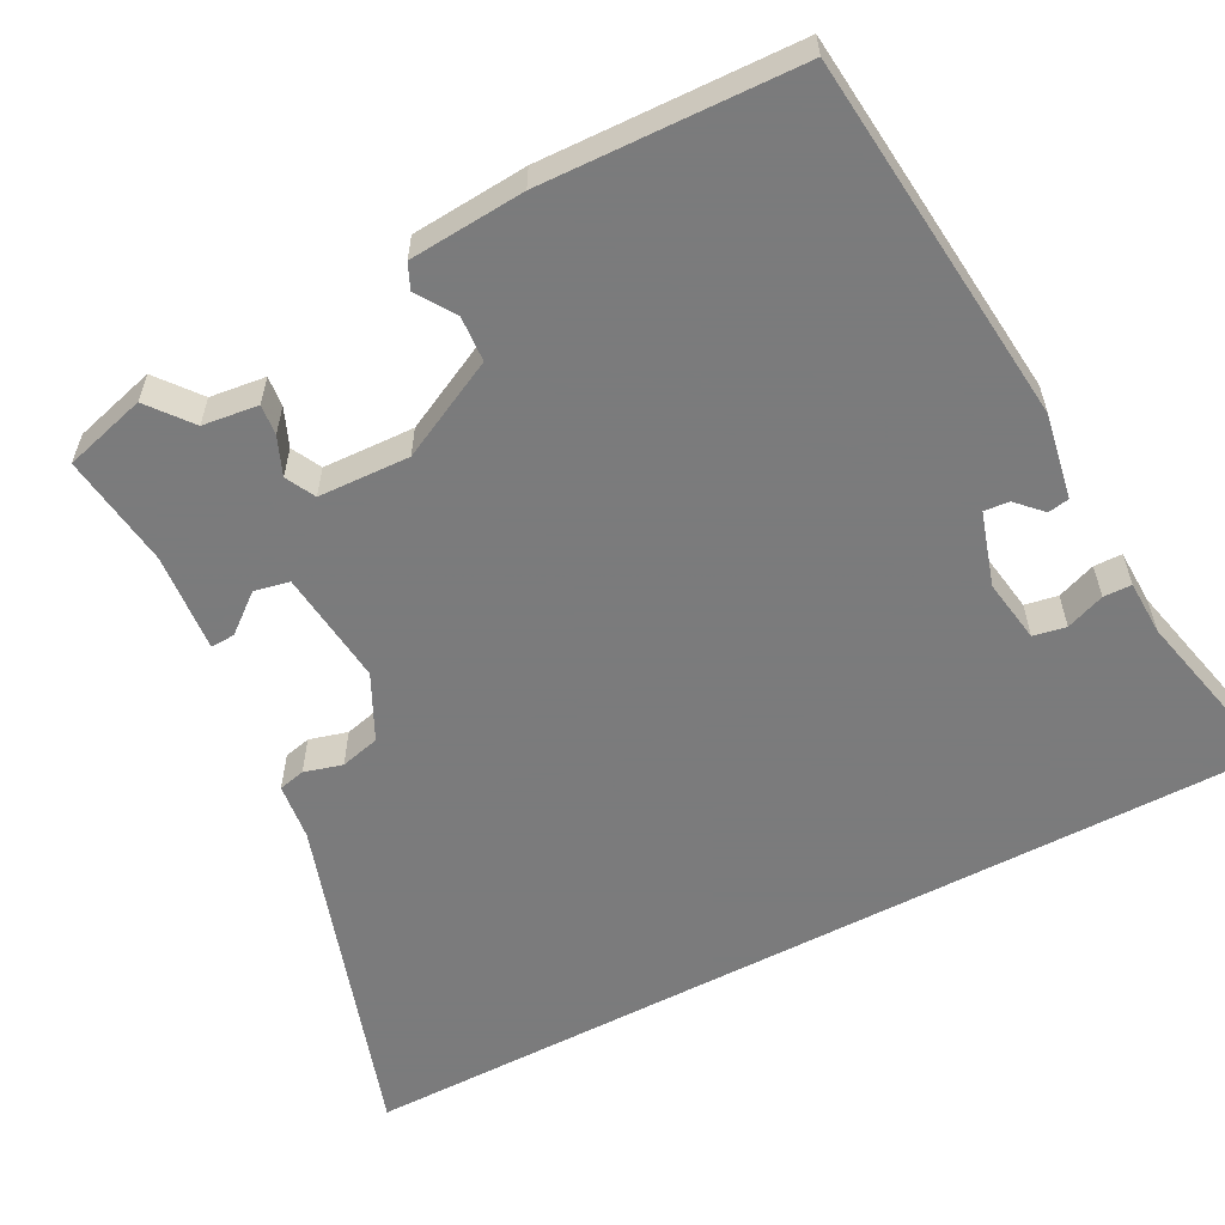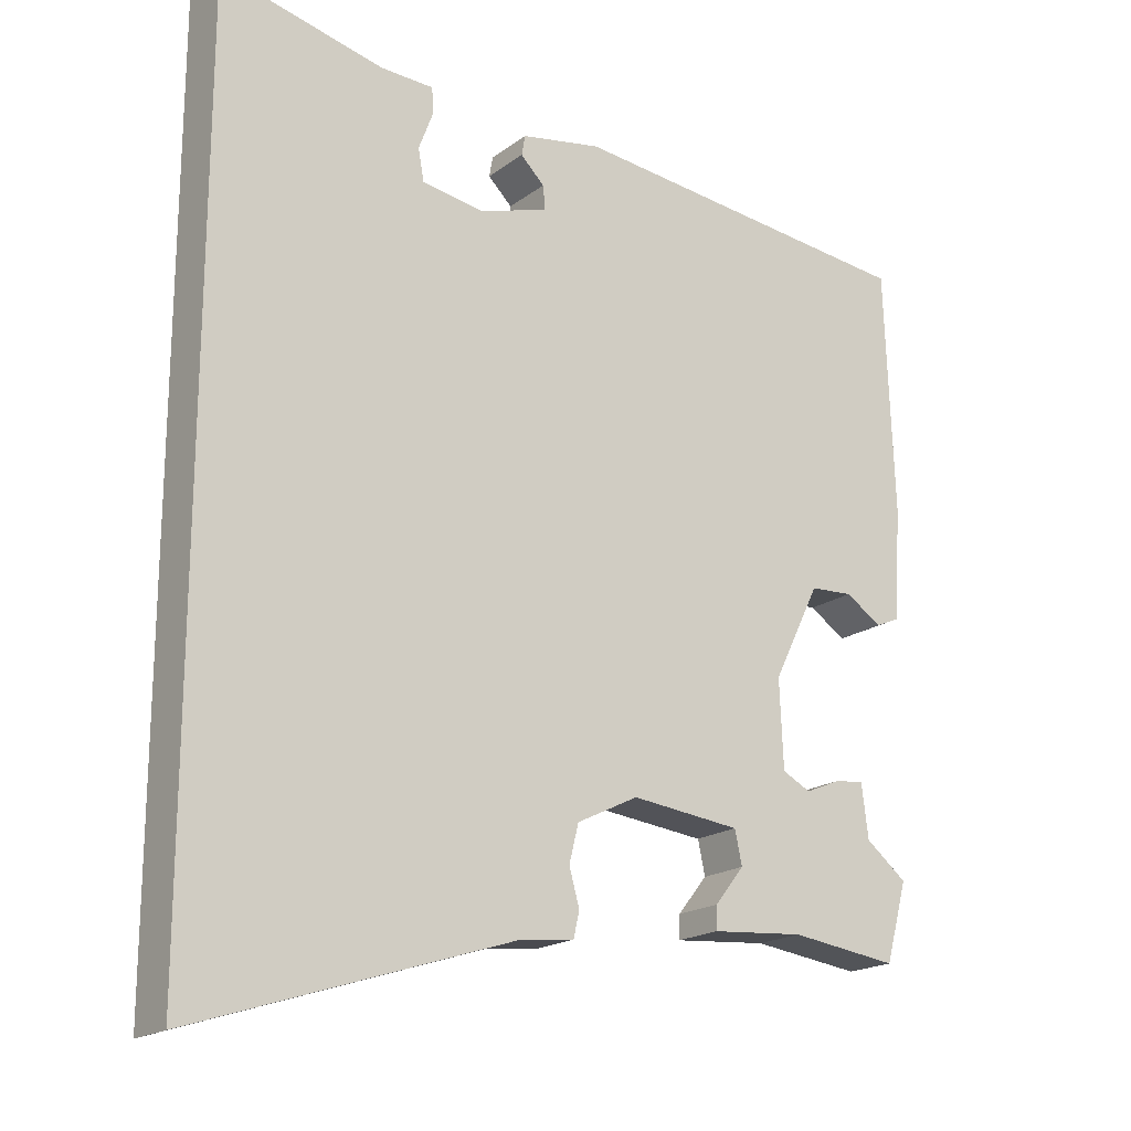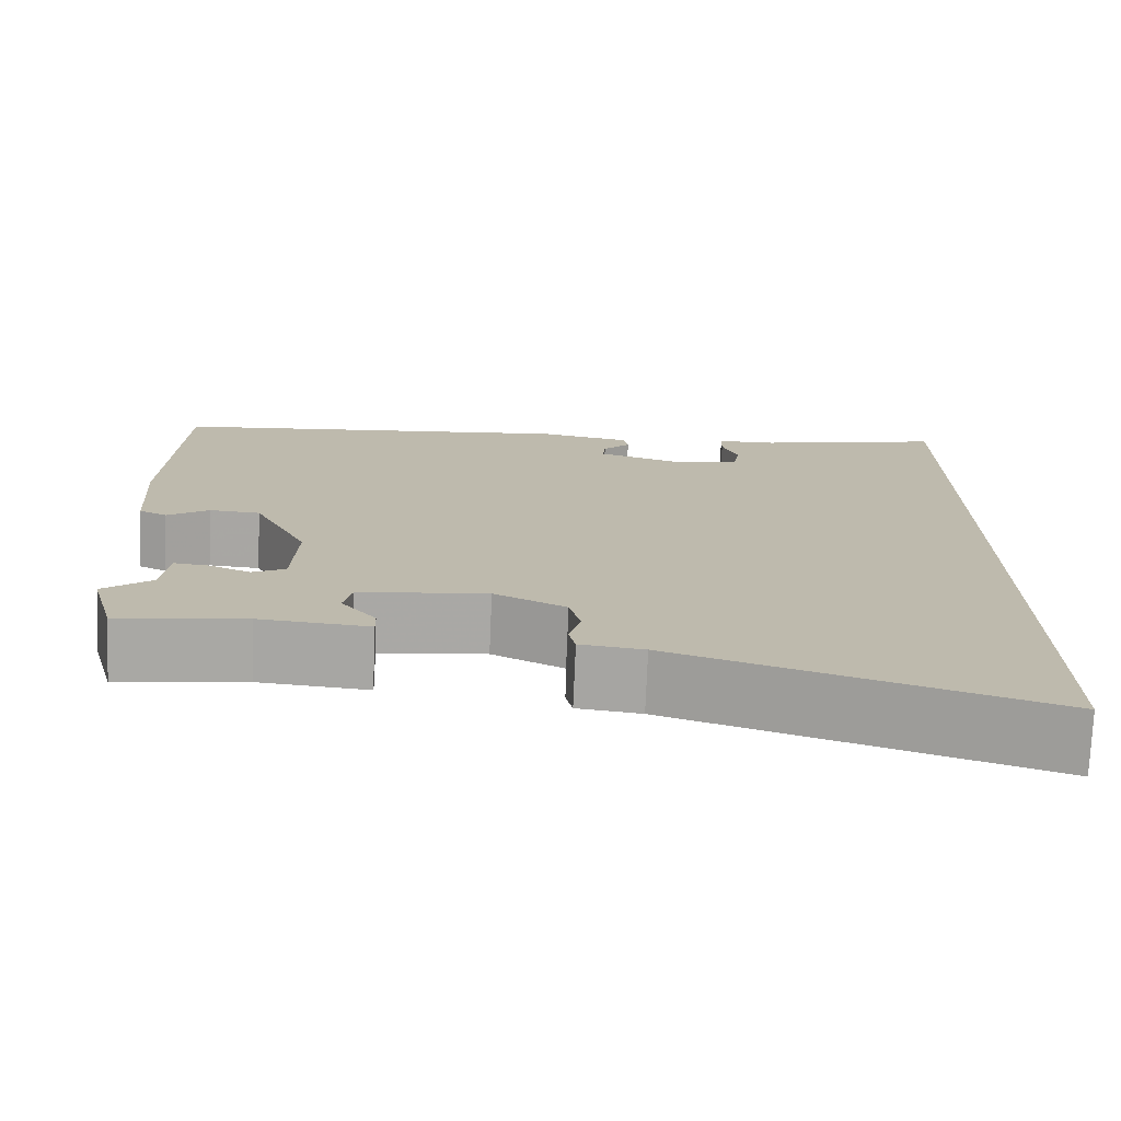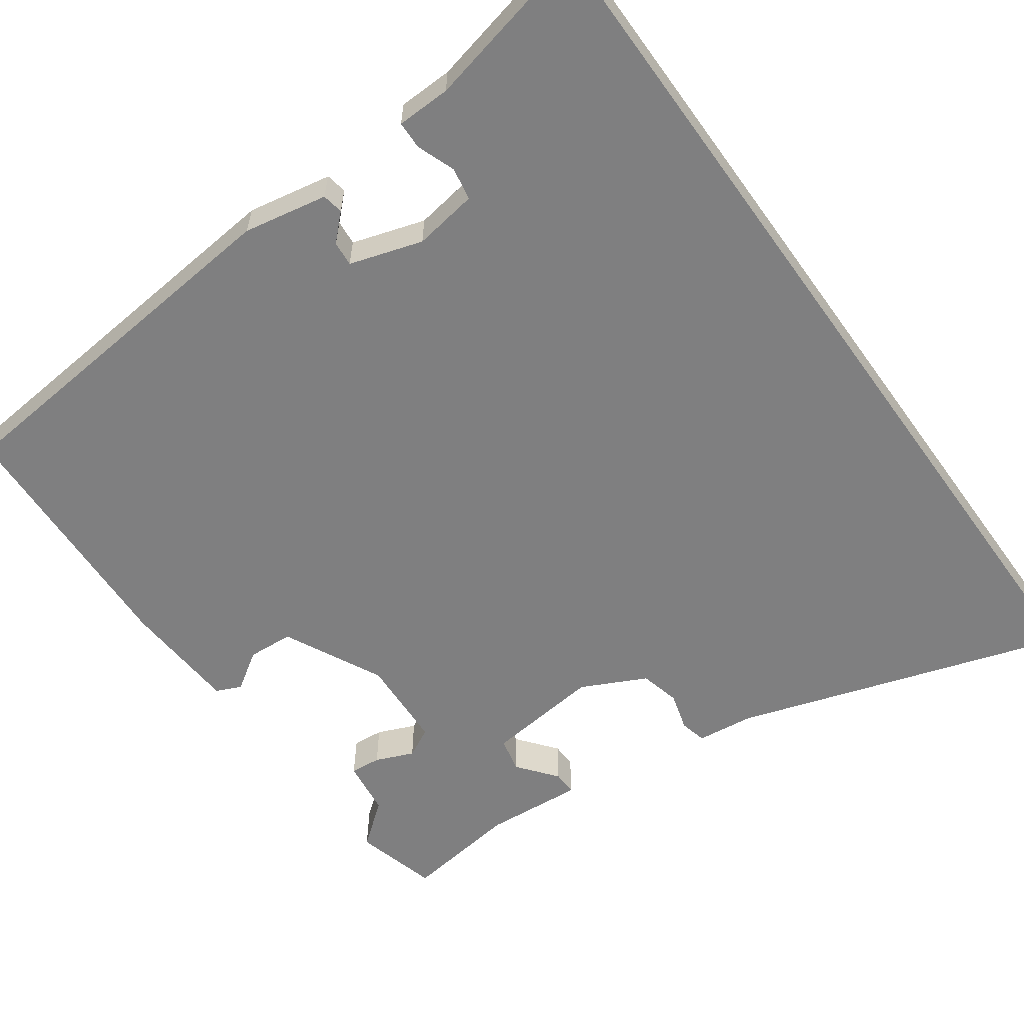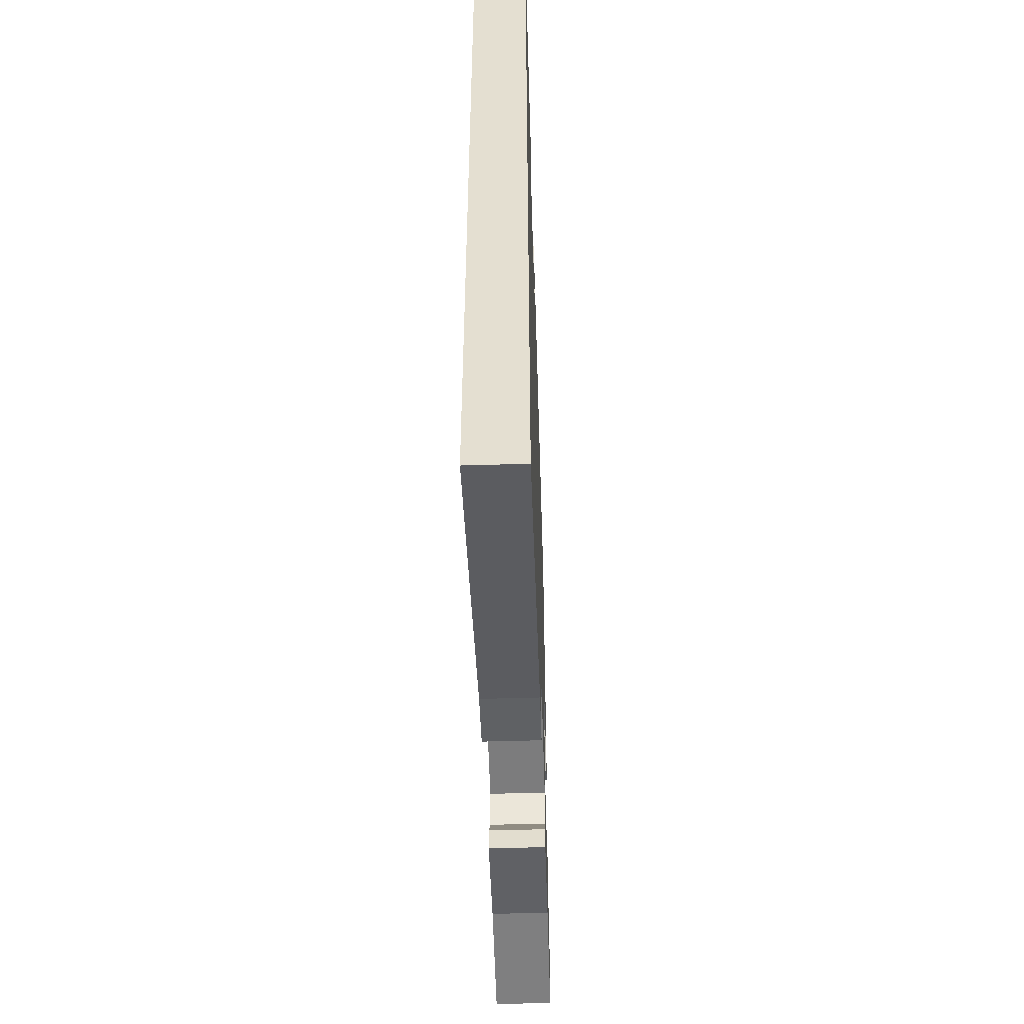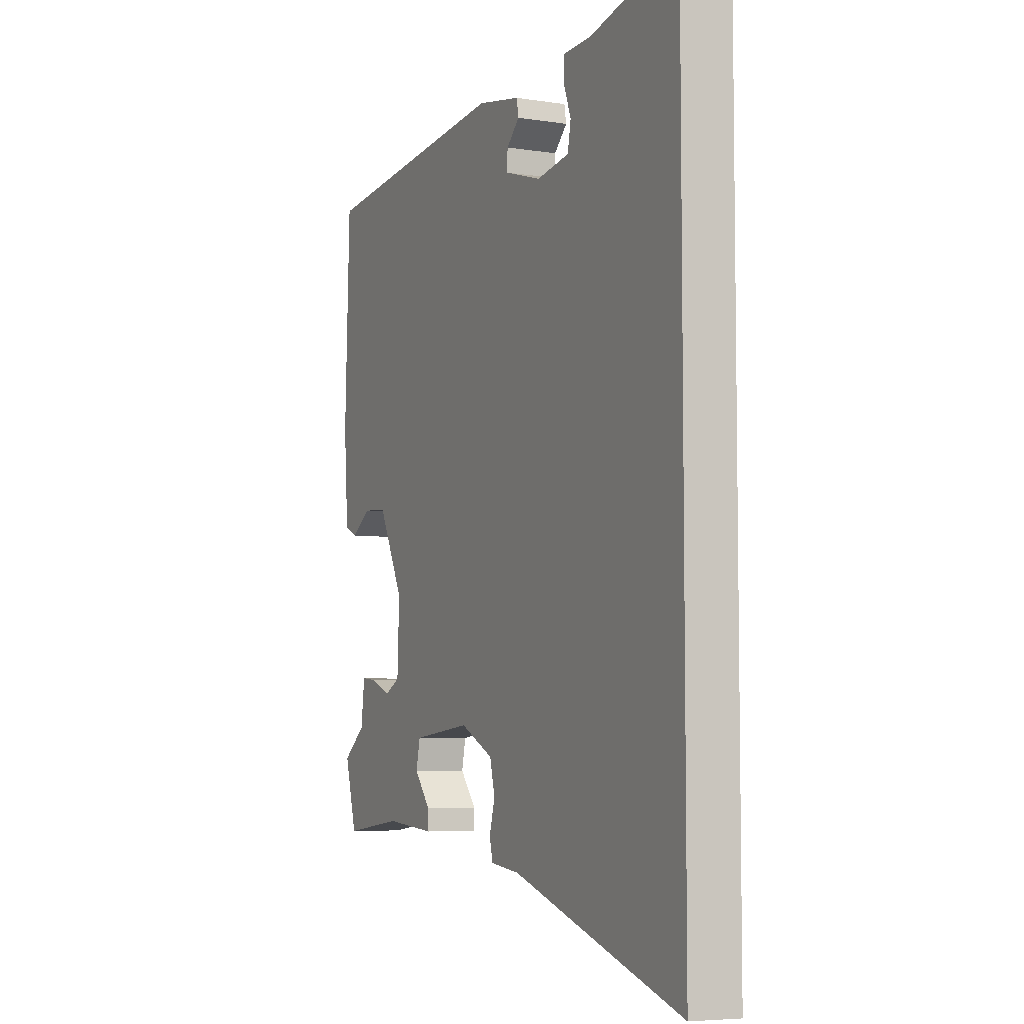
<metadata>
{"format":"obj","ext":"obj","renderer":"f3d","projection":"perspective","resolution":1024,"background":"white","views":[{"elev":-58.4,"azim":-62.2,"up":"+Y"},{"elev":-19.1,"azim":143.4,"up":"+Z"},{"elev":-74.9,"azim":-2.4,"up":"+Z"},{"elev":-59.8,"azim":35.6,"up":"+Y"},{"elev":-52.7,"azim":91.8,"up":"+Z"},{"elev":-5.8,"azim":64.7,"up":"+Z"}]}
</metadata>
<code>
v 0.5 0.07 -0.676
v 0.065 0.07 -0.535
v -0.01 0.07 -0.526
v -0.018 0.07 -0.491
v -0.004 0.07 -0.441
v -0.017 0.07 -0.389
v -0.102 0.07 -0.347
v -0.253 0.07 -0.363
v -0.263 0.07 -0.409
v -0.222 0.07 -0.46
v -0.221 0.07 -0.492
v -0.35 0.07 -0.481
v -0.5 0.07 -0.5
v -0.53 0.07 -0.392
v -0.473 0.07 -0.347
v -0.464 0.07 -0.274
v -0.424 0.07 -0.278
v -0.374 0.07 -0.299
v -0.335 0.07 -0.279
v -0.33 0.07 -0.159
v -0.395 0.07 -0.029
v -0.455 0.07 -0.025
v -0.505 0.07 -0.058
v -0.538 0.07 -0.043
v -0.549 0.07 0.109
v -0.537 0.07 0.447
v -0.047 0.07 0.493
v 0.064 0.07 0.472
v 0.069 0.07 0.444
v 0.036 0.07 0.412
v 0.033 0.07 0.379
v 0.129 0.07 0.349
v 0.213 0.07 0.362
v 0.221 0.07 0.405
v 0.202 0.07 0.456
v 0.203 0.07 0.493
v 0.275 0.07 0.495
v 0.5 0.07 0.546
v 0.5 0 -0.676
v 0.065 0 -0.535
v -0.01 0 -0.526
v -0.018 0 -0.491
v -0.004 0 -0.441
v -0.017 0 -0.389
v -0.102 0 -0.347
v -0.253 0 -0.363
v -0.263 0 -0.409
v -0.222 0 -0.46
v -0.221 0 -0.492
v -0.35 0 -0.481
v -0.5 0 -0.5
v -0.53 0 -0.392
v -0.473 0 -0.347
v -0.464 0 -0.274
v -0.424 0 -0.278
v -0.374 0 -0.299
v -0.335 0 -0.279
v -0.33 0 -0.159
v -0.395 0 -0.029
v -0.455 0 -0.025
v -0.505 0 -0.058
v -0.538 0 -0.043
v -0.549 0 0.109
v -0.537 0 0.447
v -0.047 0 0.493
v 0.064 0 0.472
v 0.069 0 0.444
v 0.036 0 0.412
v 0.033 0 0.379
v 0.129 0 0.349
v 0.213 0 0.362
v 0.221 0 0.405
v 0.202 0 0.456
v 0.203 0 0.493
v 0.275 0 0.495
v 0.5 0 0.546
f 37 38 1 2
f 34 35 36 37
f 33 34 37 2
f 32 33 2 3
f 28 29 30
f 27 28 30
f 26 27 30
f 25 26 30
f 24 25 30
f 23 24 30
f 22 23 30
f 21 22 30 31
f 20 21 31 32
f 15 16 17 18
f 14 15 18
f 13 14 18
f 12 13 18
f 11 12 18
f 10 11 18
f 9 10 18
f 8 9 18 19
f 19 20 32
f 8 19 32
f 7 8 32
f 3 4 5
f 32 3 5
f 32 5 6
f 6 7 32
f 40 39 76 75
f 75 74 73 72
f 40 75 72 71
f 41 40 71 70
f 68 67 66
f 68 66 65
f 68 65 64
f 68 64 63
f 68 63 62
f 68 62 61
f 68 61 60
f 69 68 60 59
f 70 69 59 58
f 56 55 54 53
f 56 53 52
f 56 52 51
f 56 51 50
f 56 50 49
f 56 49 48
f 56 48 47
f 57 56 47 46
f 70 58 57
f 70 57 46
f 70 46 45
f 43 42 41
f 43 41 70
f 44 43 70
f 70 45 44
f 1 39 40 2
f 2 40 41 3
f 3 41 42 4
f 4 42 43 5
f 5 43 44 6
f 6 44 45 7
f 7 45 46 8
f 8 46 47 9
f 9 47 48 10
f 10 48 49 11
f 11 49 50 12
f 12 50 51 13
f 13 51 52 14
f 14 52 53 15
f 15 53 54 16
f 16 54 55 17
f 17 55 56 18
f 18 56 57 19
f 19 57 58 20
f 20 58 59 21
f 21 59 60 22
f 22 60 61 23
f 23 61 62 24
f 24 62 63 25
f 25 63 64 26
f 26 64 65 27
f 27 65 66 28
f 28 66 67 29
f 29 67 68 30
f 30 68 69 31
f 31 69 70 32
f 32 70 71 33
f 33 71 72 34
f 34 72 73 35
f 35 73 74 36
f 36 74 75 37
f 37 75 76 38
f 38 76 39 1

</code>
